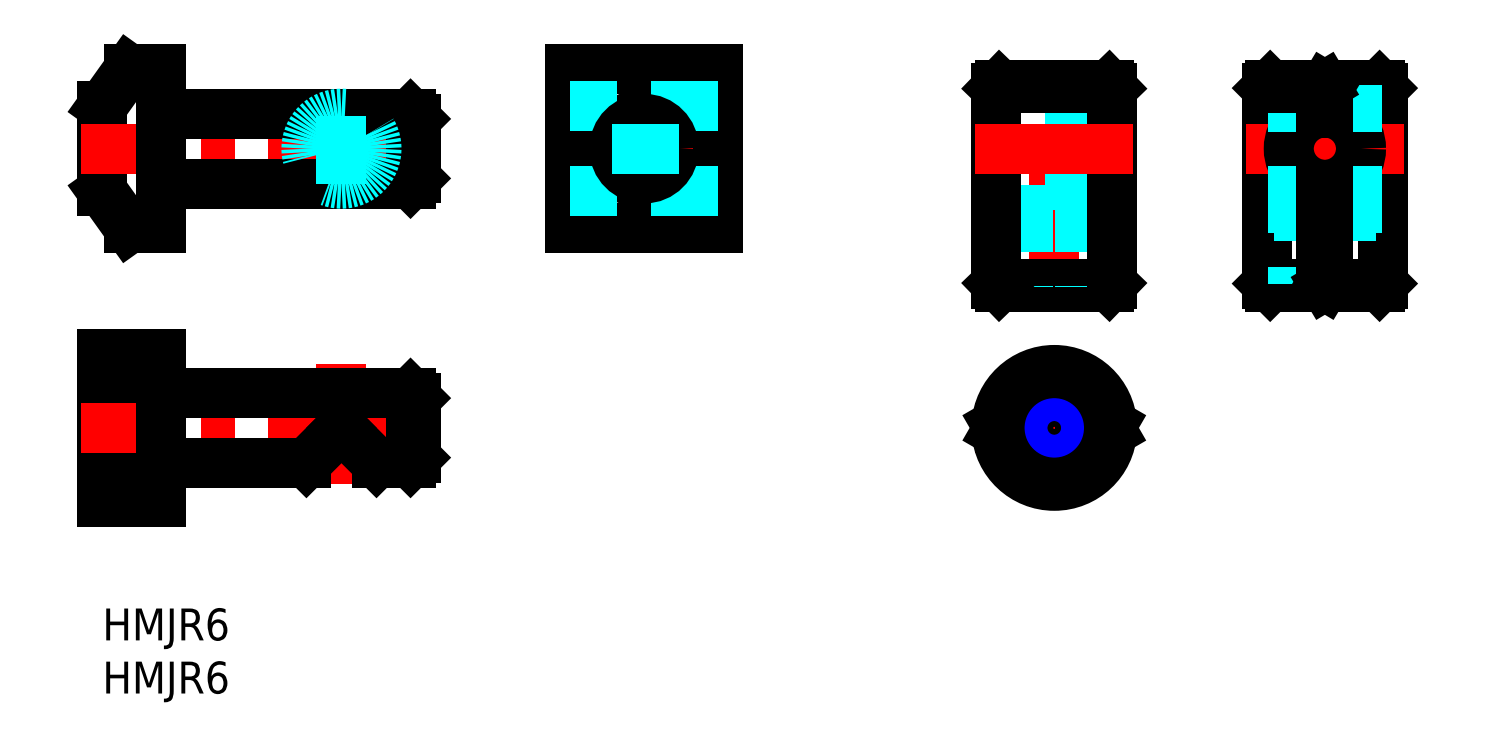
<metadata>
{"format":"dxf","ext":"dxf","renderer":"ezdxf+matplotlib","layout":"modelspace","background":"white","min_lineweight":24,"dpi":150}
</metadata>
<code>
0
SECTION
2
ENTITIES
0
INSERT
8
MSM_CONTINUOUS
2
*U5
10
0
20
0
30
0
0
INSERT
8
MSM_CONTINUOUS
2
*U6
10
0
20
0
30
0
0
LINE
8
MSM_CONTINUOUS
10
0
20
10
30
0
11
0
21
24
31
0
0
LINE
8
MSM_CONTINUOUS
10
0
20
24
30
0
11
5.5
21
24
31
0
0
LINE
8
MSM_CONTINUOUS
10
5.5
20
10
30
0
11
0
21
10
31
0
0
LINE
8
MSM_CENTER
10
50.98
20
52.78
30
0
11
50.98
21
33.68
31
0
0
LINE
8
MSM_CENTER
10
41.98
20
43.28
30
0
11
59.98
21
43.28
31
0
0
LINE
8
MSM_CONTINUOUS
10
57.98
20
50.78
30
0
11
43.98
21
50.78
31
0
0
LINE
8
MSM_CONTINUOUS
10
57.98
20
35.78
30
0
11
43.98
21
35.78
31
0
0
LINE
8
MSM_CONTINUOUS
10
43.98
20
50.78
30
0
11
43.98
21
35.78
31
0
0
LINE
8
MSM_CONTINUOUS
10
57.98
20
50.78
30
0
11
57.98
21
35.78
31
0
0
CIRCLE
8
MSM_CONTINUOUS
10
50.98
20
43.28
30
0
40
3.3
0
LINE
8
MSM_CENTER
10
89.59
20
28.28
30
0
11
89.59
21
51.28
31
0
0
LINE
8
MSM_CONTINUOUS
10
94.74
20
49.28
30
0
11
84.44
21
49.28
31
0
0
LINE
8
MSM_CONTINUOUS
10
94.74
20
30.28
30
0
11
84.44
21
30.28
31
0
0
LINE
8
MSM_DASHED
10
95.03
20
46.68
30
0
11
84.15
21
46.68
31
0
0
LINE
8
MSM_DASHED
10
95.03
20
39.88
30
0
11
84.15
21
39.88
31
0
0
LINE
8
MSM_CENTER
10
115.1
20
28.28
30
0
11
115.1
21
51.28
31
0
0
LINE
8
MSM_CONTINUOUS
10
109.6
20
30.58
30
0
11
109.6
21
48.98
31
0
0
LINE
8
MSM_CONTINUOUS
10
120.5
20
48.98
30
0
11
120.5
21
30.58
31
0
0
LINE
8
MSM_CONTINUOUS
10
120.2
20
49.28
30
0
11
109.9
21
49.28
31
0
0
LINE
8
MSM_CONTINUOUS
10
120.2
20
30.28
30
0
11
109.9
21
30.28
31
0
0
LINE
8
MSM_CENTER
10
122.5
20
43.28
30
0
11
107.6
21
43.28
31
0
0
LINE
8
MSM_CENTER
10
89.59
20
9.55
30
0
11
89.59
21
24.45
31
0
0
LINE
8
MSM_CENTER
10
97.04
20
17
30
0
11
82.14
21
17
31
0
0
ARC
8
MSM_CONTINUOUS
10
89.59
20
17
30
0
40
5.45
50
3.463
51
176.5
0
CIRCLE
8
MSM_CONTINUOUS
10
115.1
20
43.28
30
0
40
3.4
0
LINE
8
MSM_DASHED
10
93.85
20
20.4
30
0
11
85.33
21
20.4
31
0
0
LINE
8
MSM_DASHED
10
93.85
20
13.6
30
0
11
85.33
21
13.6
31
0
0
LINE
8
MSM_CONTINUOUS
10
120.5
20
48.98
30
0
11
115.4
21
48.98
31
0
0
LINE
8
MSM_CONTINUOUS
10
109.6
20
30.58
30
0
11
114.7
21
30.58
31
0
0
LINE
8
MSM_CONTINUOUS
10
120.5
20
48.98
30
0
11
120.2
21
49.28
31
0
0
LINE
8
MSM_CONTINUOUS
10
109.6
20
48.98
30
0
11
109.9
21
49.28
31
0
0
LINE
8
MSM_CONTINUOUS
10
120.2
20
30.28
30
0
11
120.5
21
30.58
31
0
0
LINE
8
MSM_CONTINUOUS
10
109.9
20
30.28
30
0
11
109.6
21
30.58
31
0
0
LINE
8
MSM_CONTINUOUS
10
95.03
20
48.98
30
0
11
94.74
21
49.28
31
0
0
LINE
8
MSM_CONTINUOUS
10
94.74
20
30.28
30
0
11
95.03
21
30.58
31
0
0
LINE
8
MSM_CONTINUOUS
10
94.84
20
17
30
0
11
95.03
21
16.67
31
0
0
LINE
8
MSM_CONTINUOUS
10
94.84
20
17
30
0
11
95.03
21
17.33
31
0
0
LINE
8
MSM_CONTINUOUS
10
84.34
20
17
30
0
11
84.15
21
16.67
31
0
0
LINE
8
MSM_CONTINUOUS
10
84.34
20
17
30
0
11
84.15
21
17.33
31
0
0
ARC
8
MSM_CONTINUOUS
10
89.59
20
17
30
0
40
5.45
50
183.5
51
356.5
0
LINE
8
MSM_CONTINUOUS
10
2.5
20
24
30
0
11
2.5
21
10
31
0
0
LINE
8
MSM_CONTINUOUS
10
-1.42e-14
20
39.28
30
0
11
-1.42e-14
21
47.28
31
0
0
LINE
8
MSM_CONTINUOUS
10
2.5
20
50.78
30
0
11
5.5
21
50.78
31
0
0
LINE
8
MSM_CONTINUOUS
10
5.5
20
35.78
30
0
11
2.5
21
35.78
31
0
0
LINE
8
MSM_CONTINUOUS
10
-1.42e-14
20
47.28
30
0
11
2.5
21
50.78
31
0
0
LINE
8
MSM_CONTINUOUS
10
-1.42e-14
20
39.28
30
0
11
2.5
21
35.78
31
0
0
LINE
8
MSM_DASHED
10
57.98
20
47.28
30
0
11
43.98
21
47.28
31
0
0
LINE
8
MSM_DASHED
10
57.98
20
39.28
30
0
11
43.98
21
39.28
31
0
0
LINE
8
MSM_DASHED
10
118.1
20
49.28
30
0
11
118.1
21
44.88
31
0
0
LINE
8
MSM_DASHED
10
117.5
20
49.28
30
0
11
117.5
21
45.63
31
0
0
LINE
8
MSM_DASHED
10
112.6
20
49.28
30
0
11
112.6
21
45.63
31
0
0
LINE
8
MSM_DASHED
10
112.1
20
49.28
30
0
11
112.1
21
44.88
31
0
0
CIRCLE
8
MSM_CONTINUOUS
10
89.59
20
17
30
0
40
2.458
0
CIRCLE
8
MSM_NARROW
10
89.59
20
17
30
0
40
3
0
LINE
8
MSM_DASHED
10
92.59
20
49.28
30
0
11
92.59
21
46.68
31
0
0
LINE
8
MSM_DASHED
10
92.05
20
49.28
30
0
11
92.05
21
46.68
31
0
0
LINE
8
MSM_DASHED
10
87.13
20
49.28
30
0
11
87.13
21
46.68
31
0
0
LINE
8
MSM_DASHED
10
86.59
20
49.28
30
0
11
86.59
21
46.68
31
0
0
LINE
8
MSM_DASHED
10
118.1
20
41.68
30
0
11
118.1
21
30.28
31
0
0
LINE
8
MSM_DASHED
10
117.5
20
40.93
30
0
11
117.5
21
30.28
31
0
0
LINE
8
MSM_DASHED
10
112.6
20
40.93
30
0
11
112.6
21
30.58
31
0
0
LINE
8
MSM_DASHED
10
112.1
20
41.68
30
0
11
112.1
21
30.58
31
0
0
LINE
8
MSM_CONTINUOUS
10
115.4
20
30.58
30
0
11
115.4
21
39.9
31
0
0
LINE
8
MSM_CONTINUOUS
10
114.7
20
30.58
30
0
11
114.7
21
39.9
31
0
0
LINE
8
MSM_CONTINUOUS
10
115.4
20
30.58
30
0
11
115.1
21
30.38
31
0
0
LINE
8
MSM_CONTINUOUS
10
115.1
20
30.38
30
0
11
114.7
21
30.58
31
0
0
LINE
8
MSM_CONTINUOUS
10
115.4
20
48.98
30
0
11
115.1
21
49.18
31
0
0
LINE
8
MSM_CONTINUOUS
10
115.1
20
49.18
30
0
11
114.7
21
48.98
31
0
0
LINE
8
MSM_CONTINUOUS
10
114.7
20
48.98
30
0
11
109.6
21
48.98
31
0
0
LINE
8
MSM_CONTINUOUS
10
115.4
20
30.58
30
0
11
120.5
21
30.58
31
0
0
LINE
8
MSM_CONTINUOUS
10
95.03
20
30.58
30
0
11
84.15
21
30.58
31
0
0
LINE
8
MSM_CONTINUOUS
10
95.03
20
48.98
30
0
11
84.15
21
48.98
31
0
0
LINE
8
MSM_CONTINUOUS
10
115.4
20
46.66
30
0
11
115.4
21
48.98
31
0
0
LINE
8
MSM_CONTINUOUS
10
114.7
20
46.66
30
0
11
114.7
21
48.98
31
0
0
LINE
8
MSM_DASHED
10
92.59
20
39.88
30
0
11
92.59
21
30.28
31
0
0
LINE
8
MSM_DASHED
10
92.05
20
39.88
30
0
11
92.05
21
30.28
31
0
0
LINE
8
MSM_DASHED
10
87.13
20
39.88
30
0
11
87.13
21
30.28
31
0
0
LINE
8
MSM_DASHED
10
86.59
20
39.88
30
0
11
86.59
21
30.28
31
0
0
LINE
8
MSM_CONTINUOUS
10
115.1
20
49.18
30
0
11
115.1
21
46.68
31
0
0
LINE
8
MSM_CONTINUOUS
10
115.1
20
39.88
30
0
11
115.1
21
30.38
31
0
0
LINE
8
MSM_CONTINUOUS
10
95.03
20
30.58
30
0
11
95.03
21
48.98
31
0
0
LINE
8
MSM_CONTINUOUS
10
84.15
20
48.98
30
0
11
84.44
21
49.28
31
0
0
LINE
8
MSM_CONTINUOUS
10
84.44
20
30.28
30
0
11
84.15
21
30.58
31
0
0
LINE
8
MSM_CONTINUOUS
10
84.15
20
30.58
30
0
11
84.15
21
48.98
31
0
0
CIRCLE
8
MSM_CONTINUOUS
10
89.59
20
17
30
0
40
5.15
0
CIRCLE
8
MSM_CONTINUOUS
10
50.98
20
43.28
30
0
40
2.8
0
LINE
8
MSM_DASHED
10
54.28
20
43.28
30
0
11
47.68
21
43.28
31
0
0
LINE
8
MSM_CENTER
10
31.5
20
43.28
30
0
11
-2
21
43.28
31
0
0
LINE
8
MSM_CENTER
10
31.5
20
17
30
0
11
-2
21
17
31
0
0
LINE
8
MSM_CENTER
10
97.03
20
43.28
30
0
11
82.15
21
43.28
31
0
0
LINE
8
MSM_CENTER
10
22.5
20
48.68
30
0
11
22.5
21
37.88
31
0
0
LINE
8
MSM_CONTINUOUS
10
5.5
20
46.58
30
0
11
29
21
46.58
31
0
0
LINE
8
MSM_CONTINUOUS
10
29
20
39.98
30
0
11
5.5
21
39.98
31
0
0
LINE
8
MSM_CONTINUOUS
10
29.5
20
46.08
30
0
11
29.5
21
40.48
31
0
0
LINE
8
MSM_CONTINUOUS
10
5.5
20
50.78
30
0
11
5.5
21
35.78
31
0
0
LINE
8
MSM_CENTER
10
22.5
20
23
30
0
11
22.5
21
11.7
31
0
0
LINE
8
MSM_CONTINUOUS
10
5.5
20
20.3
30
0
11
29
21
20.3
31
0
0
LINE
8
MSM_CONTINUOUS
10
29
20
13.7
30
0
11
25.8
21
13.7
31
0
0
LINE
8
MSM_CONTINUOUS
10
29.5
20
19.8
30
0
11
29.5
21
14.2
31
0
0
LINE
8
MSM_CONTINUOUS
10
5.5
20
24
30
0
11
5.5
21
10
31
0
0
LINE
8
MSM_CONTINUOUS
10
19.2
20
13.7
30
0
11
5.5
21
13.7
31
0
0
LINE
8
MSM_CONTINUOUS
10
29
20
46.58
30
0
11
29.5
21
46.08
31
0
0
LINE
8
MSM_CONTINUOUS
10
29.5
20
40.48
30
0
11
29
21
39.98
31
0
0
LINE
8
MSM_CONTINUOUS
10
29
20
20.3
30
0
11
29.5
21
19.8
31
0
0
LINE
8
MSM_CONTINUOUS
10
29.5
20
14.2
30
0
11
29
21
13.7
31
0
0
LINE
8
MSM_CONTINUOUS
10
29
20
20.3
30
0
11
29
21
13.7
31
0
0
LINE
8
MSM_CONTINUOUS
10
29
20
46.58
30
0
11
29
21
39.98
31
0
0
LINE
8
MSM_DASHED
10
22.5
20
39.98
30
0
11
22.5
21
46.58
31
0
0
LINE
8
MSM_CONTINUOUS
10
25.8
20
13.7
30
0
11
22.5
21
17
31
0
0
LINE
8
MSM_CONTINUOUS
10
22.5
20
17
30
0
11
19.2
21
13.7
31
0
0
CIRCLE
8
MSM_DASHED
10
22.5
20
43.28
30
0
40
3.3
0
ENDSEC
0
EOF

</code>
